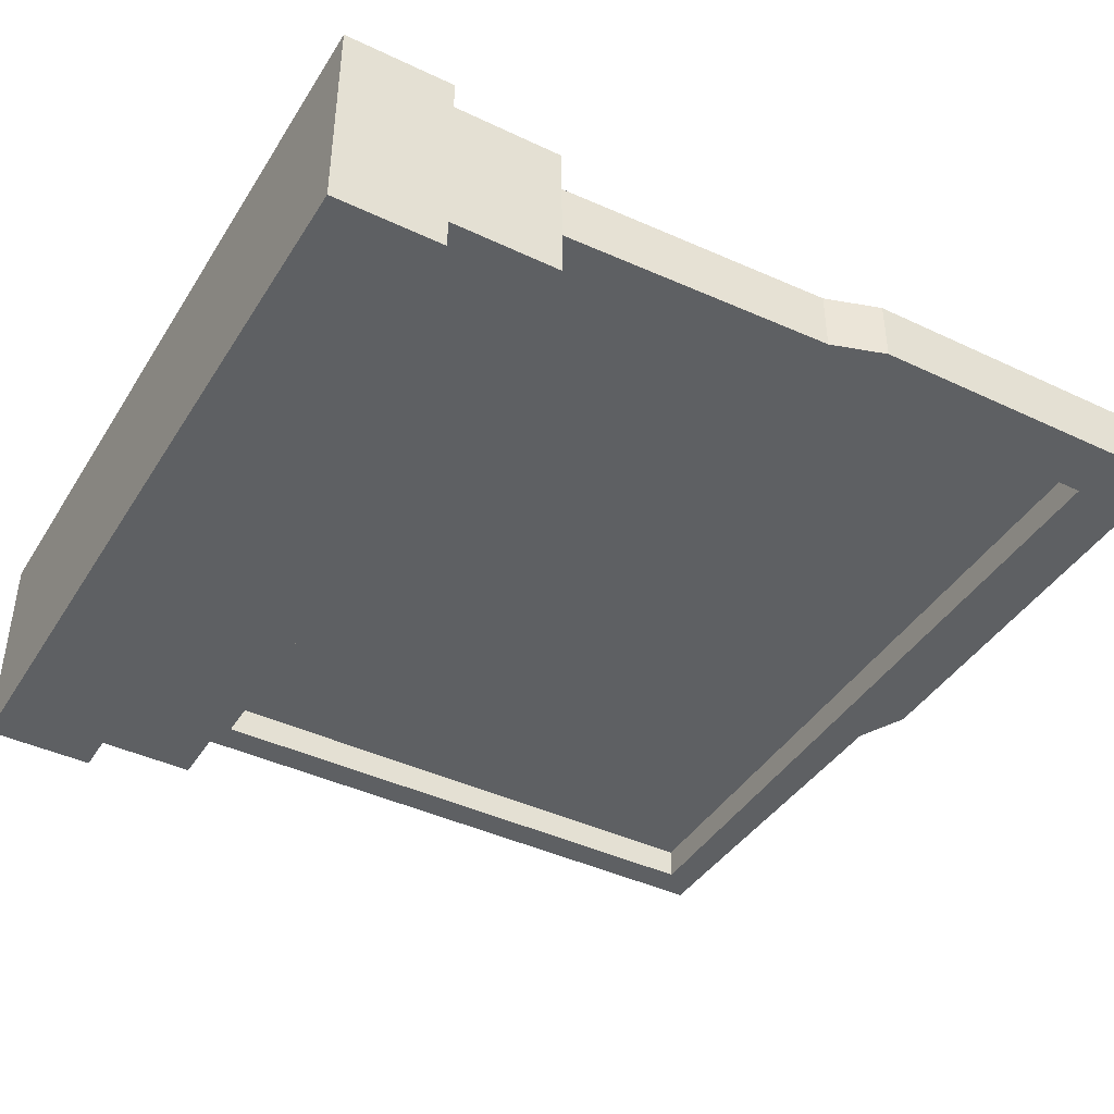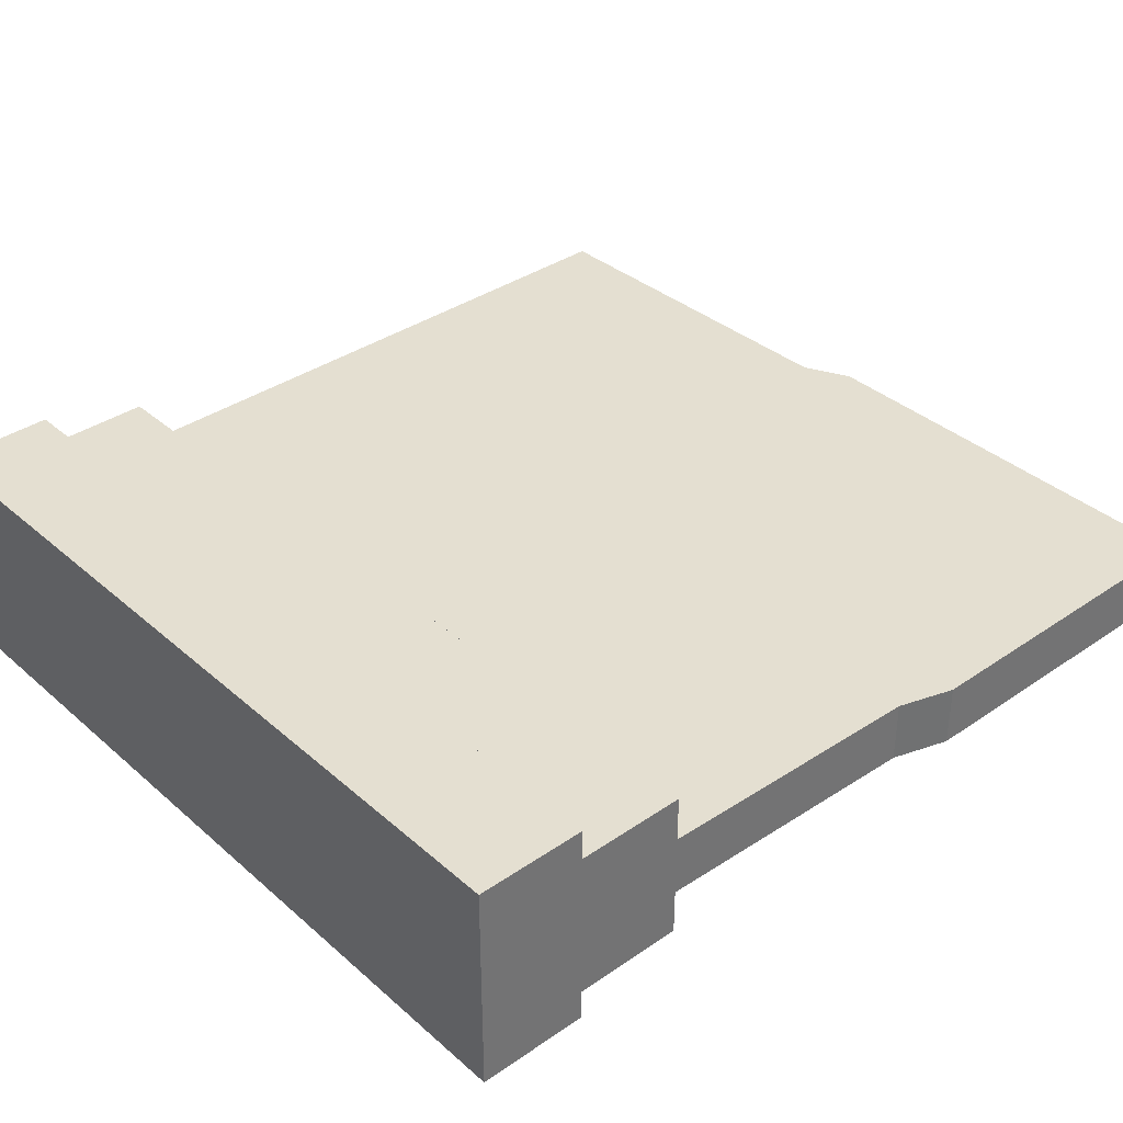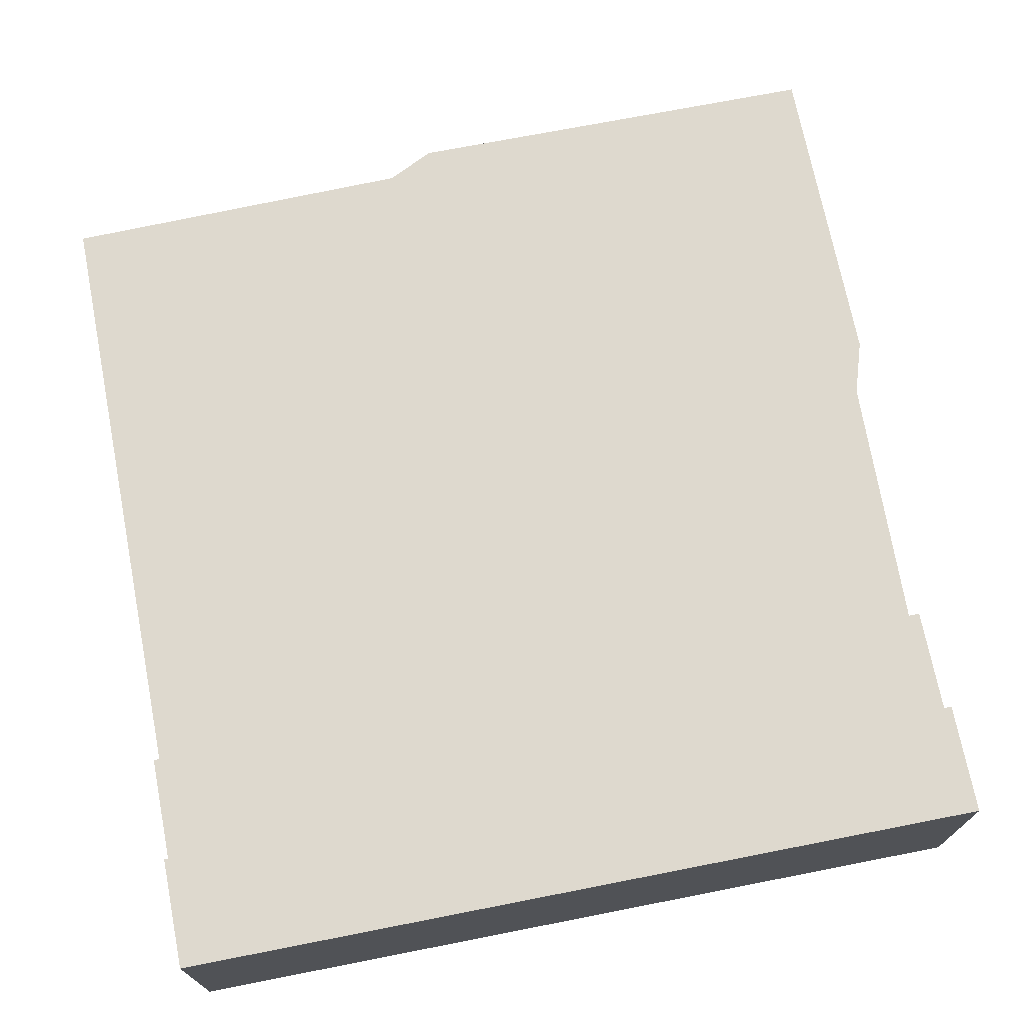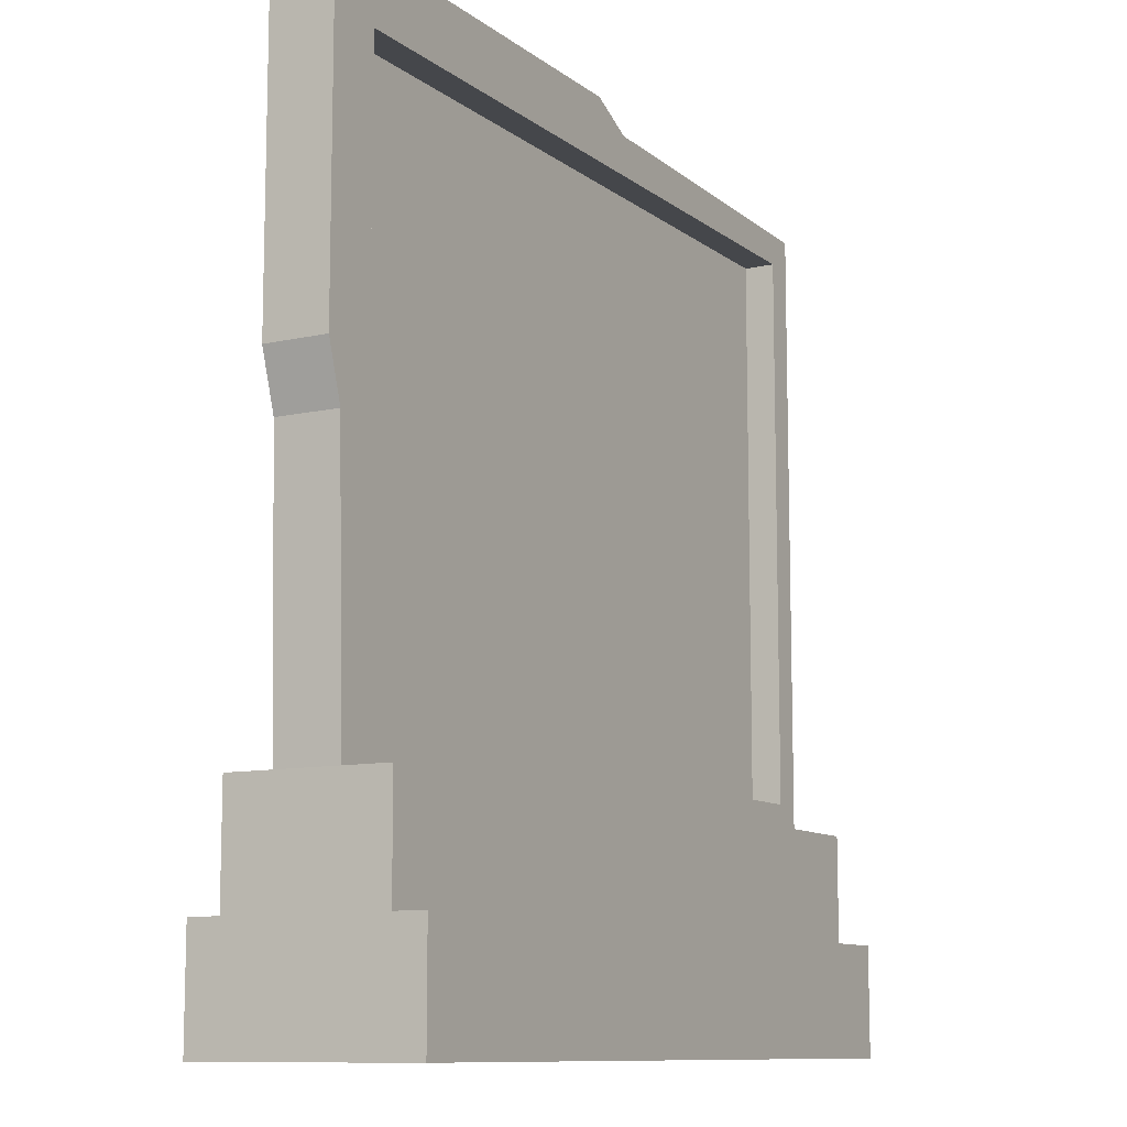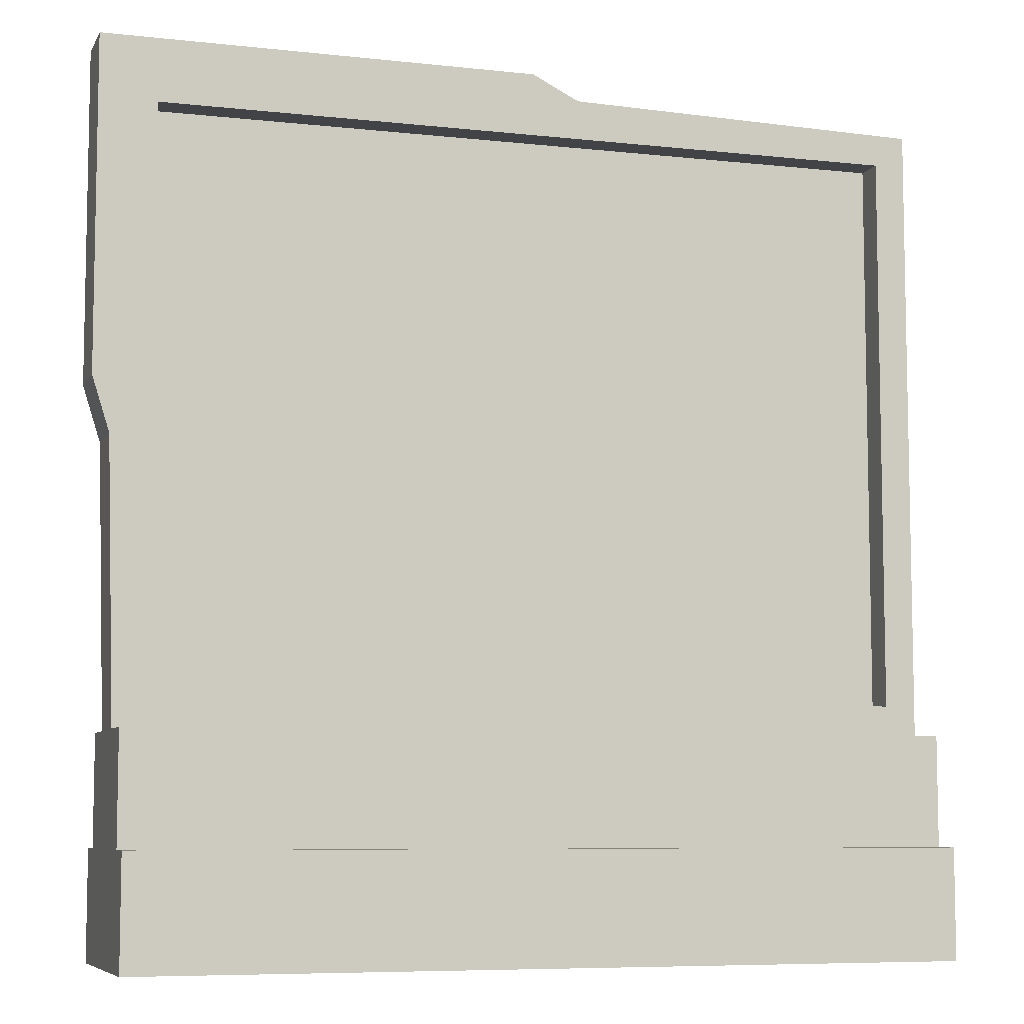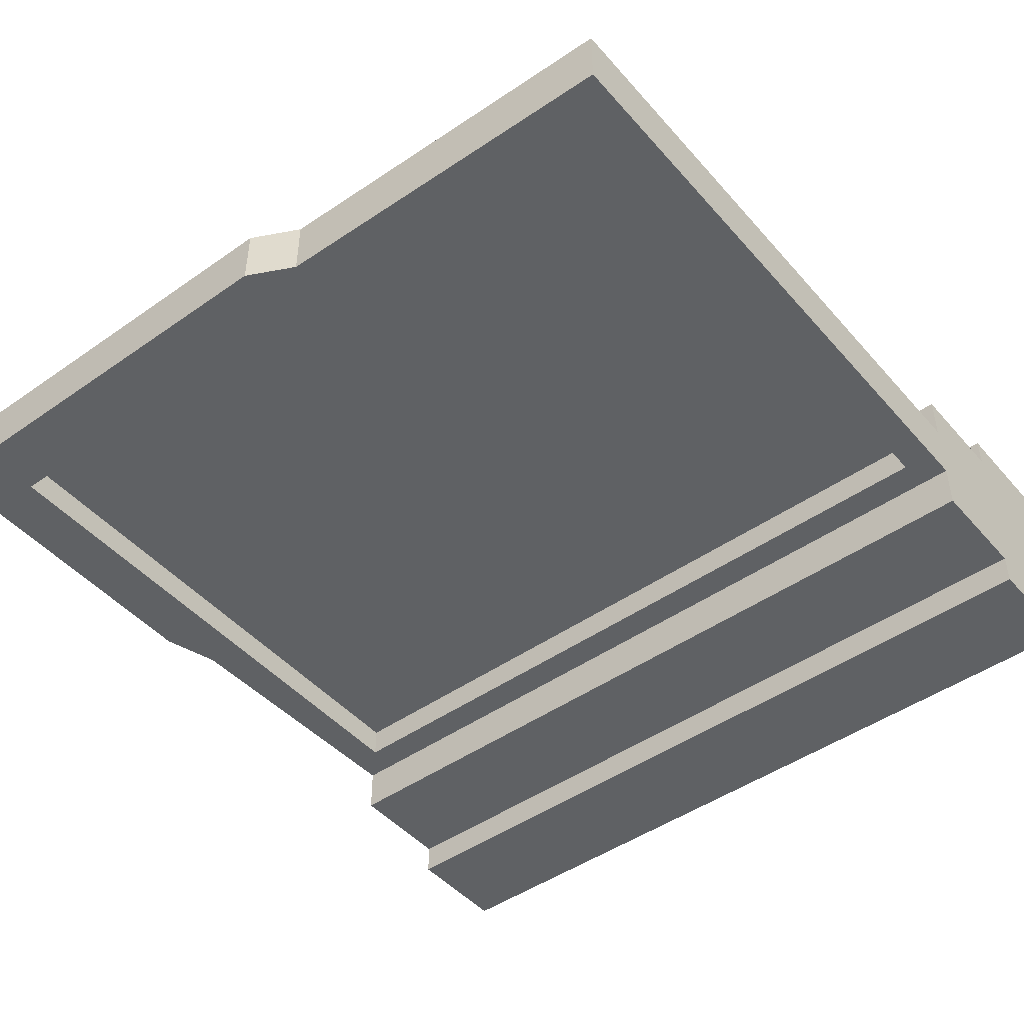
<metadata>
{"format":"obj","ext":"obj","renderer":"f3d","projection":"perspective","resolution":1024,"background":"white","views":[{"elev":-42.1,"azim":60.4,"up":"+Z"},{"elev":36.6,"azim":48.3,"up":"+Z"},{"elev":71.6,"azim":-11.1,"up":"+Z"},{"elev":-10.3,"azim":119.5,"up":"+Y"},{"elev":-7.3,"azim":162.5,"up":"+Y"},{"elev":-46.6,"azim":-141.4,"up":"+Z"}]}
</metadata>
<code>
o cube
v 0.625 0.4375 0.1562
v 0.625 0.4375 -0.1562
v 0.625 0.2188 0.1562
v 0.625 0.2188 -0.1562
v -0.5625 0.4375 -0.1562
v -0.5625 0.4375 0.1562
v -0.5625 0.2188 -0.1562
v -0.5625 0.2188 0.1562
f 4 7 5 2
f 3 4 2 1
f 8 3 1 6
f 7 8 6 5
f 6 1 2 5
f 7 4 3 8
o cube
v 0.8438 0.2188 0.2188
v 0.8438 0.2188 -0.2188
v 0.8438 0 0.2188
v 0.8438 0 -0.2188
v -0.7812 0.2188 -0.2188
v -0.7812 0.2188 0.2188
v -0.7812 0 -0.2188
v -0.7812 0 0.2188
f 12 15 13 10
f 11 12 10 9
f 16 11 9 14
f 15 16 14 13
f 14 9 10 13
f 15 12 11 16
o cube
v -0.5625 0.4375 0.1562
v -0.5625 0.4375 -0.1562
v -0.5625 0.2188 0.1562
v -0.5625 0.2188 -0.1562
v -0.7812 0.4375 -0.1562
v -0.7812 0.4375 0.1562
v -0.7812 0.2188 -0.1562
v -0.7812 0.2188 0.1562
f 20 23 21 18
f 19 20 18 17
f 24 19 17 22
f 23 24 22 21
f 22 17 18 21
f 23 20 19 24
o cube
v 0.8438 0.4375 0.1562
v 0.8438 0.4375 -0.1562
v 0.8438 0.2188 0.1562
v 0.8438 0.2188 -0.1562
v 0.625 0.4375 -0.1562
v 0.625 0.4375 0.1562
v 0.625 0.2188 -0.1562
v 0.625 0.2188 0.1562
f 28 31 29 26
f 27 28 26 25
f 32 27 25 30
f 31 32 30 29
f 30 25 26 29
f 31 28 27 32
o cube
v 0.8937 1.75 0.0625
v 0.8937 1.75 -0.0625
v 0.8438 0.4375 0.0625
v 0.8438 0.4375 -0.0625
v -0.7812 1.688 0.0625
v -0.7812 1.688 -0.0625
v -0.7812 0.4375 0.0625
v -0.7812 0.4375 -0.0625
v -0.7188 1.625 -0.0625
v 0.7812 1.625 -0.0625
v -0.7188 0.5 -0.0625
v 0.7812 0.5 -0.0625
v -0.7188 1.625 0
v 0.7812 1.625 0
v -0.7188 0.5 0
v 0.7812 0.5 0
v 0.03125 1.625 -0.0625
v 0.03125 1.75 -0.0625
v 0.03125 1.75 0.0625
v 0.03125 0.4375 0.0625
v 0.03125 0.4375 -0.0625
v 0.03125 0.5 -0.0625
v 0.03125 0.5 0
v 0.03125 1.625 0
v -0.0625 1.703 -0.0625
v -0.0625 1.625 -0.0625
v -0.0625 1.625 0
v -0.0625 0.5 0
v -0.0625 0.5 -0.0625
v -0.0625 0.4375 -0.0625
v -0.0625 0.4375 0.0625
v -0.0625 1.703 0.0625
v 0.7812 1.062 -0.0625
v 0.8937 1.094 -0.0625
v 0.8937 1.094 0.0625
v 0.03125 1.094 0.0625
v -0.07812 1.07 0.0625
v -0.7812 1.062 0.0625
v -0.7812 1.062 -0.0625
v -0.7188 1.062 -0.0625
v -0.7188 1.062 0
v -0.0625 1.062 0
v 0.03125 1.062 0
v 0.7812 1.062 0
v 0.7812 0.9813 -0.0625
v 0.8594 0.9844 -0.0625
v 0.8594 0.9844 0.0625
v 0.03125 0.9531 0.0625
v -0.08594 0.9414 0.0625
v -0.7812 0.9688 0.0625
v -0.7812 0.9688 -0.0625
v -0.7188 0.9688 -0.0625
v -0.7188 0.9688 0
v -0.0625 0.9688 0
v 0.03125 0.9688 0
v 0.7812 0.9813 0
f 33 67 66 34
f 38 71 70 37
f 50 57 64 51
f 52 63 62 53
f 64 69 68 51
f 56 75 74 59
f 41 72 71 38
f 49 58 57 50
f 34 66 65 42
f 53 62 61 54
f 45 73 72 41
f 56 59 58 49
f 42 65 76 46
f 54 61 60 55
f 42 49 50 34
f 51 68 67 33
f 35 52 53 36
f 36 53 54 44
f 44 54 55 48
f 46 76 75 56
f 46 56 49 42
f 51 33 34 50
f 38 57 58 41
f 41 58 59 45
f 59 74 73 45
f 47 60 61 43
f 43 61 62 40
f 40 62 63 39
f 37 70 69 64
f 37 64 57 38
f 66 78 77 65
f 67 79 78 66
f 68 80 79 67
f 69 81 80 68
f 70 82 81 69
f 71 83 82 70
f 72 84 83 71
f 73 85 84 72
f 74 86 85 73
f 75 87 86 74
f 76 88 87 75
f 65 77 88 76
f 44 77 78 36
f 36 78 79 35
f 35 79 80 52
f 52 80 81 63
f 63 81 82 39
f 39 82 83 40
f 40 83 84 43
f 43 84 85 47
f 47 85 86 60
f 60 86 87 55
f 55 87 88 48
f 48 88 77 44

</code>
